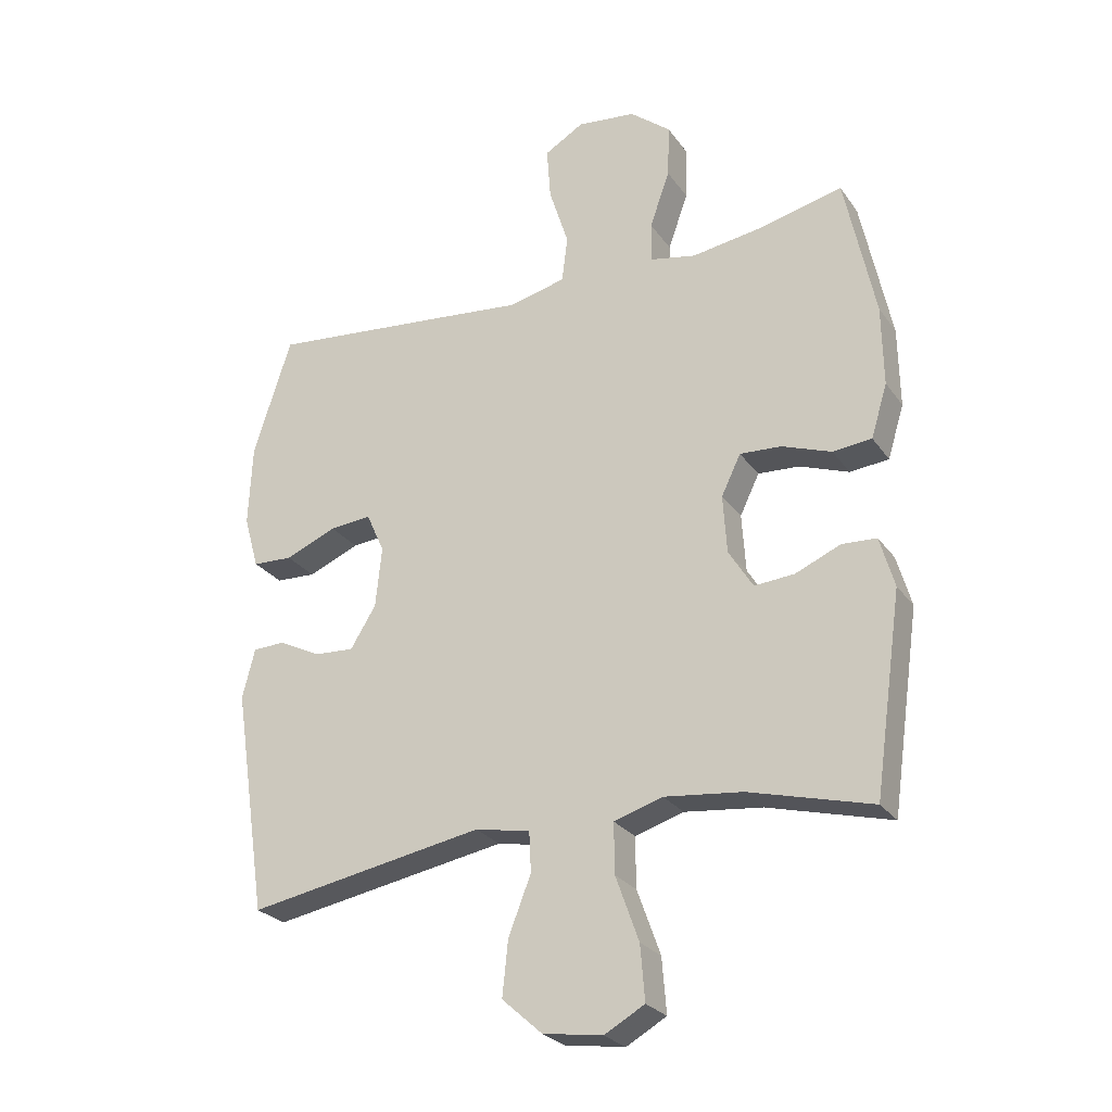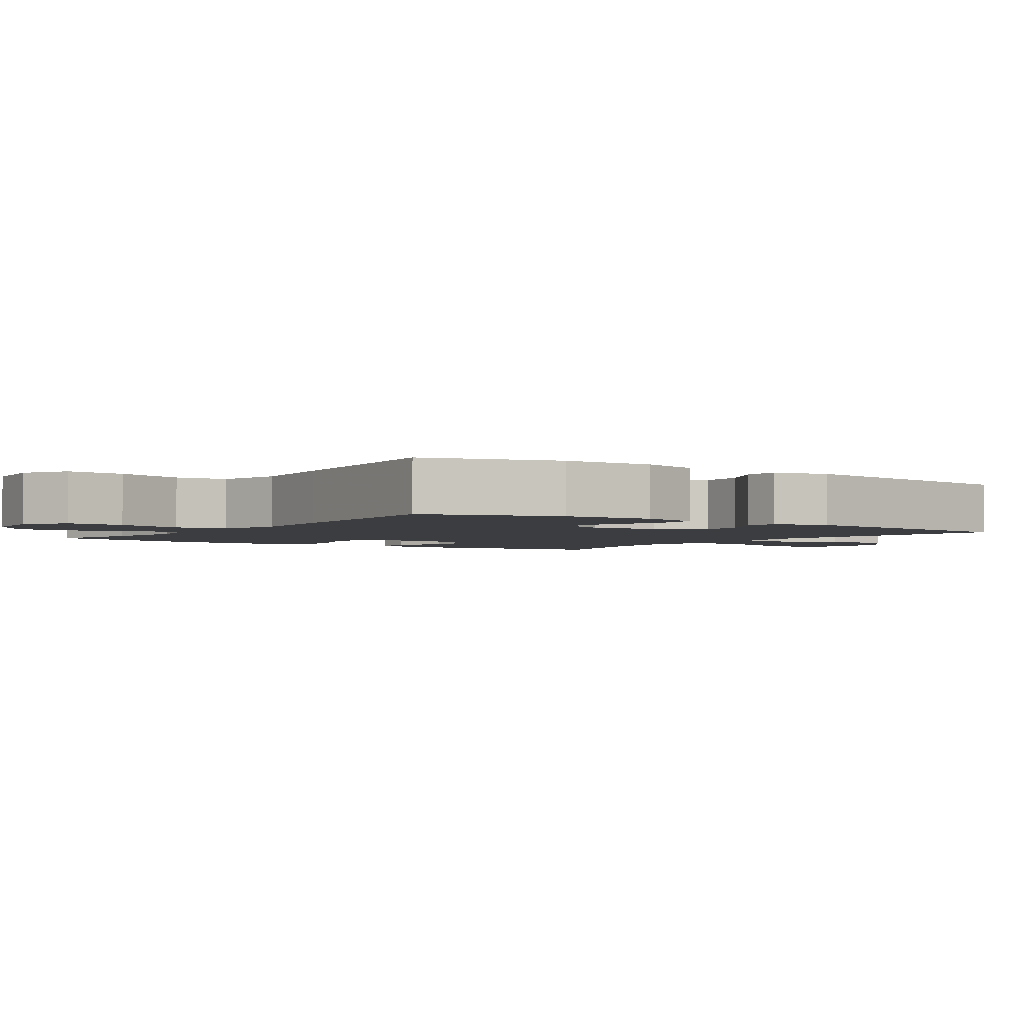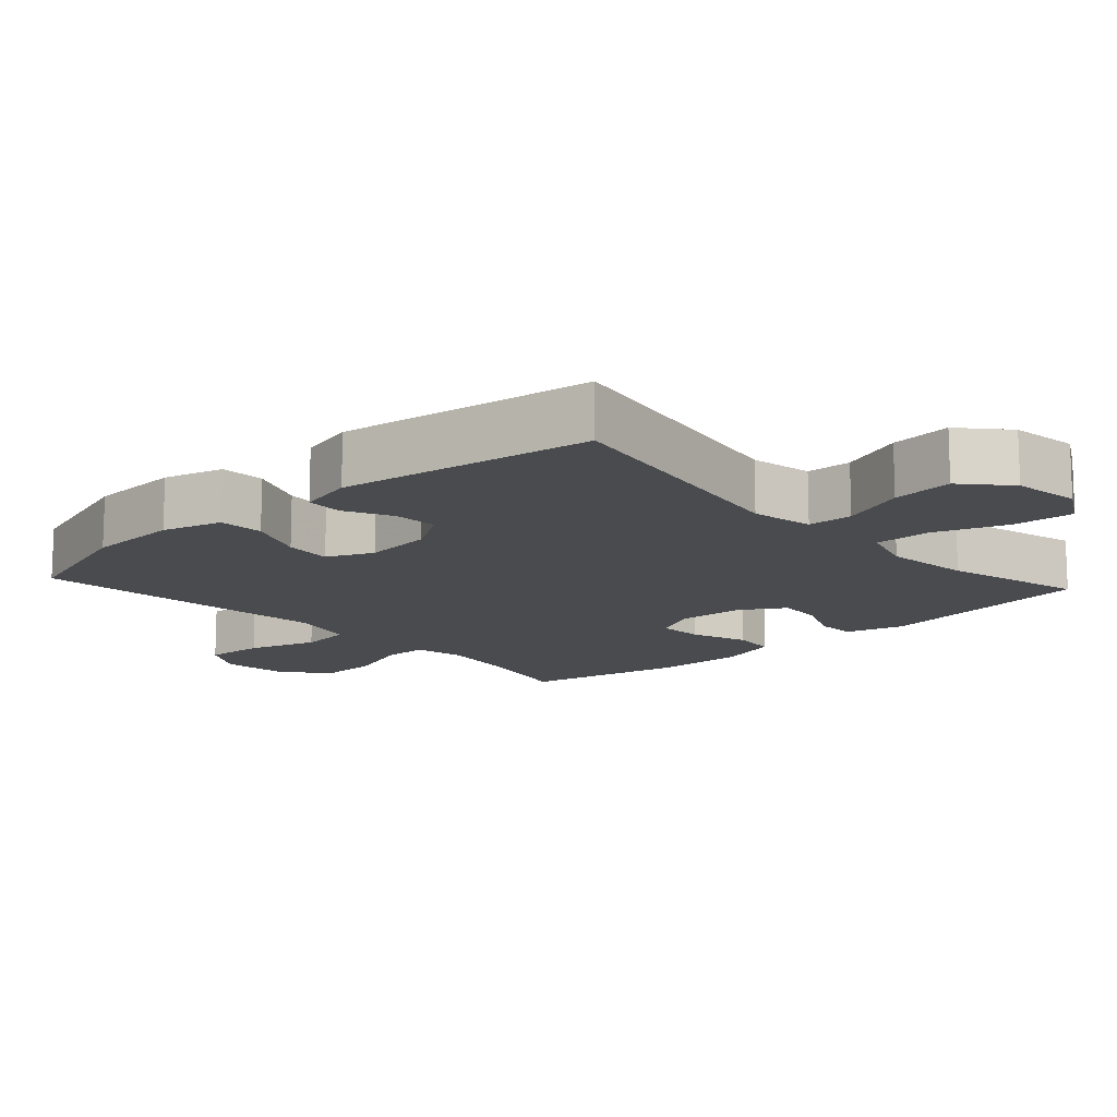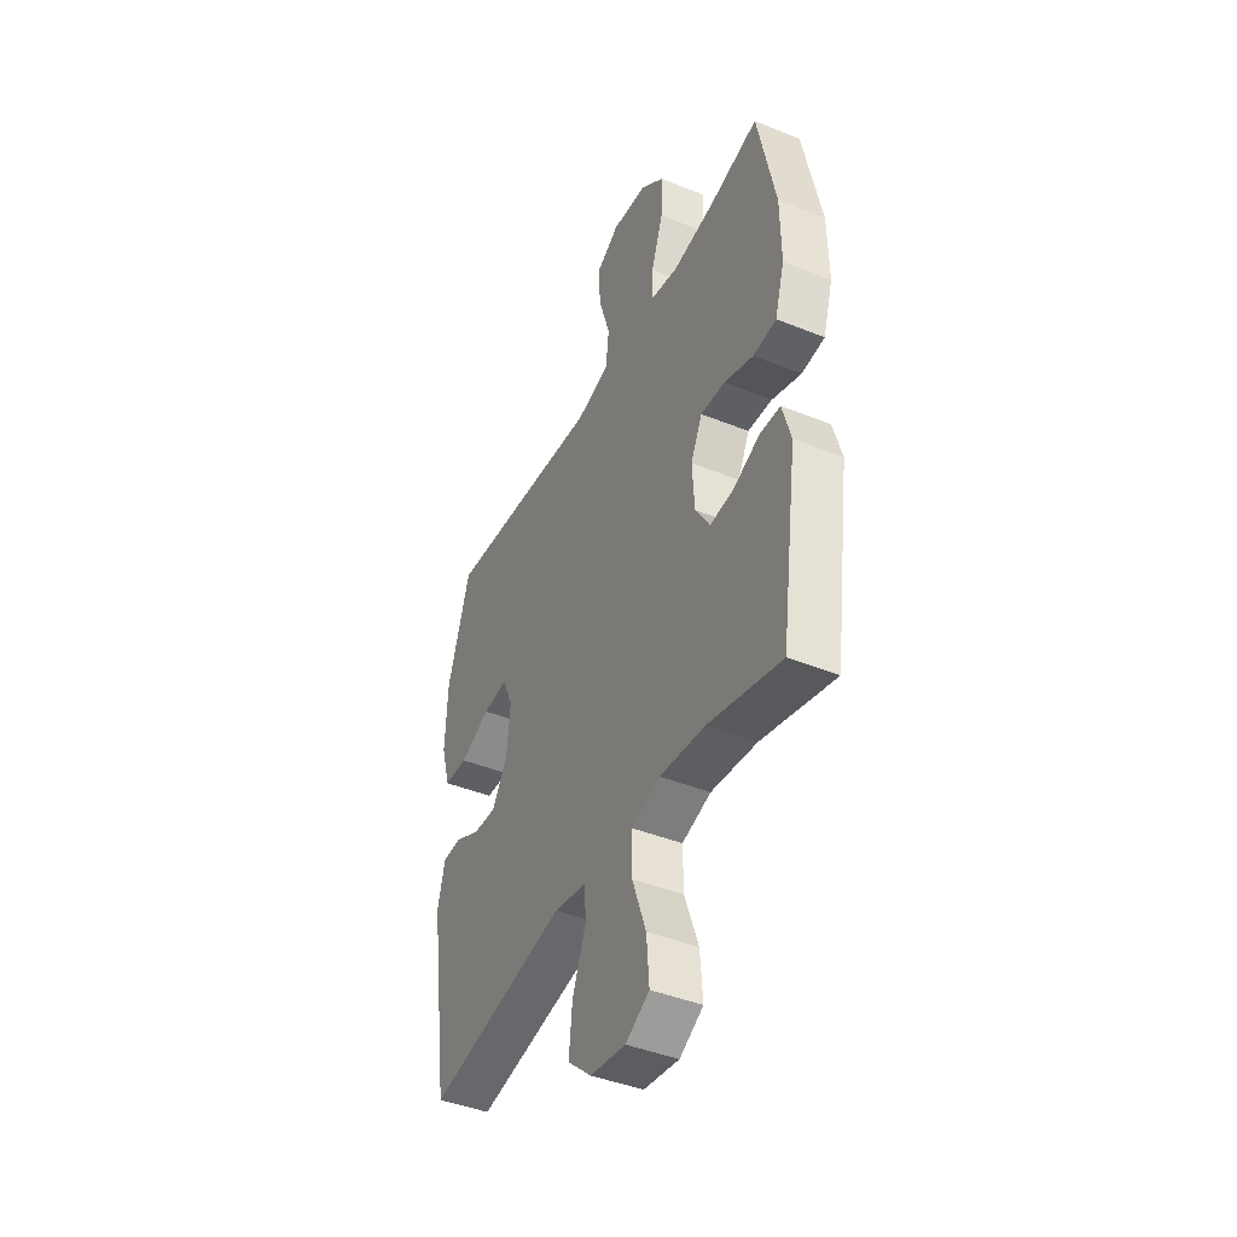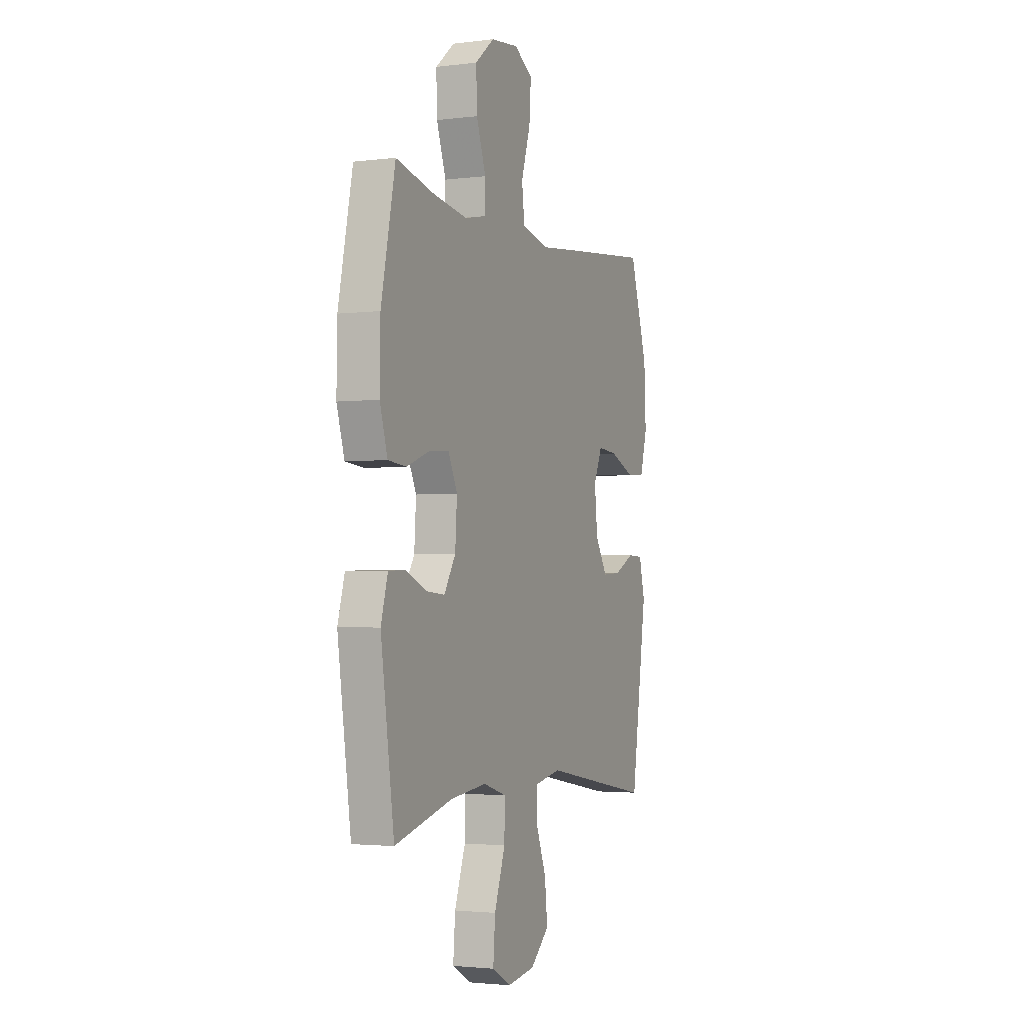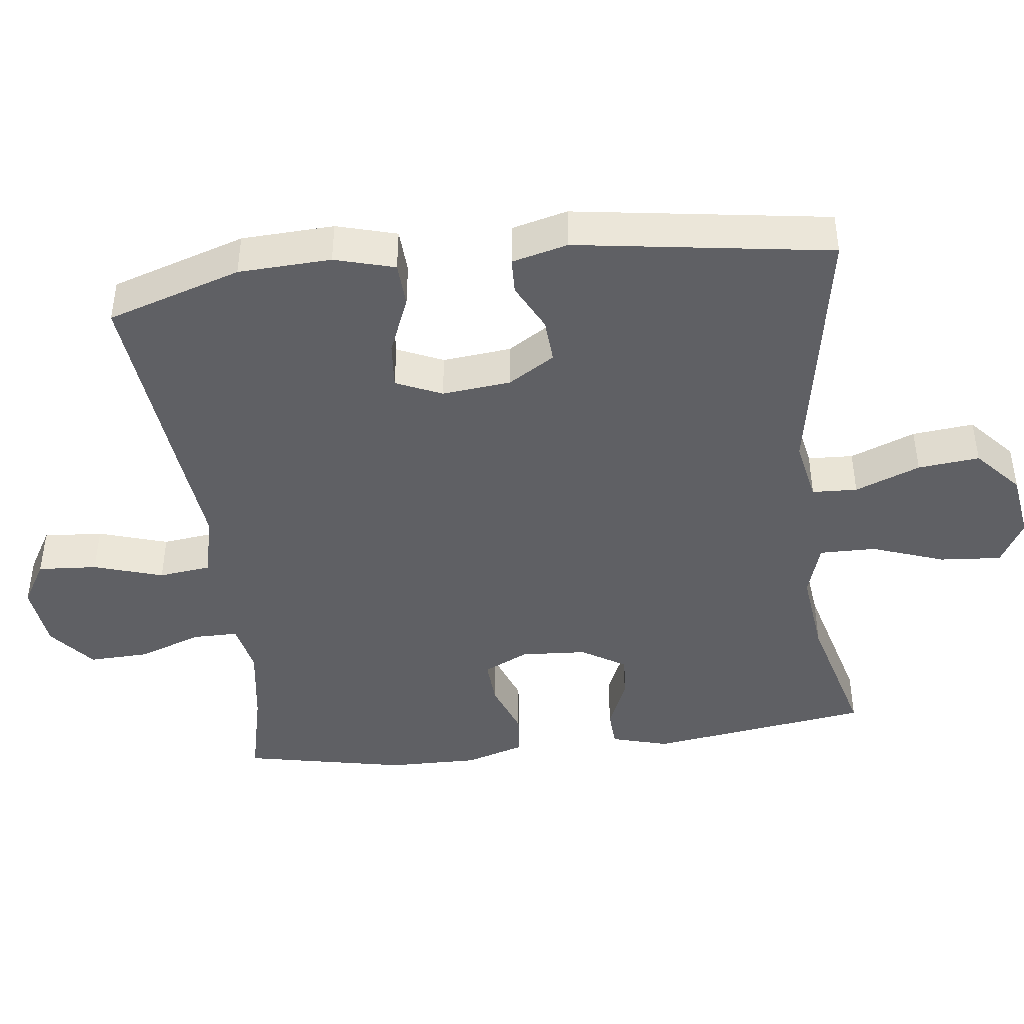
<metadata>
{"format":"obj","ext":"obj","renderer":"f3d","projection":"perspective","resolution":1024,"background":"white","views":[{"elev":-26.2,"azim":-152.6,"up":"+Z"},{"elev":-2.7,"azim":54.8,"up":"+Y"},{"elev":-13.8,"azim":132.3,"up":"+Y"},{"elev":-43.1,"azim":-115.6,"up":"+Z"},{"elev":-2.5,"azim":-66.6,"up":"+Z"},{"elev":-43.3,"azim":97.0,"up":"+Y"}]}
</metadata>
<code>
v -0.5 0.07 -0.5
v -0.545 0.07 -0.185
v -0.522 0.07 -0.104
v -0.467 0.07 -0.101
v -0.395 0.07 -0.132
v -0.331 0.07 -0.137
v -0.292 0.07 -0.074
v -0.286 0.07 0.019
v -0.317 0.07 0.083
v -0.383 0.07 0.079
v -0.462 0.07 0.05
v -0.524 0.07 0.056
v -0.55 0.07 0.141
v -0.548 0.07 0.269
v -0.5 0.07 0.5
v -0.368 0.07 0.469
v -0.253 0.07 0.452
v -0.18 0.07 0.467
v -0.18 0.07 0.531
v -0.212 0.07 0.621
v -0.215 0.07 0.706
v -0.15 0.07 0.759
v -0.056 0.07 0.77
v 0.007 0.07 0.733
v 0.001 0.07 0.649
v -0.03 0.07 0.551
v -0.021 0.07 0.477
v 0.07 0.07 0.455
v 0.209 0.07 0.47
v 0.5 0.07 0.5
v 0.561 0.07 0.31
v 0.567 0.07 0.179
v 0.543 0.07 0.094
v 0.479 0.07 0.091
v 0.397 0.07 0.125
v 0.33 0.07 0.131
v 0.301 0.07 0.066
v 0.311 0.07 -0.031
v 0.352 0.07 -0.097
v 0.415 0.07 -0.093
v 0.483 0.07 -0.059
v 0.534 0.07 -0.061
v 0.554 0.07 -0.14
v 0.5 0.07 -0.5
v 0.122 0.07 -0.433
v 0.034 0.07 -0.45
v 0.031 0.07 -0.514
v 0.067 0.07 -0.606
v 0.076 0.07 -0.693
v 0.012 0.07 -0.75
v -0.083 0.07 -0.764
v -0.147 0.07 -0.728
v -0.14 0.07 -0.641
v -0.103 0.07 -0.538
v -0.102 0.07 -0.458
v -0.18 0.07 -0.434
v -0.304 0.07 -0.448
v -0.5 0 -0.5
v -0.545 0 -0.185
v -0.522 0 -0.104
v -0.467 0 -0.101
v -0.395 0 -0.132
v -0.331 0 -0.137
v -0.292 0 -0.074
v -0.286 0 0.019
v -0.317 0 0.083
v -0.383 0 0.079
v -0.462 0 0.05
v -0.524 0 0.056
v -0.55 0 0.141
v -0.548 0 0.269
v -0.5 0 0.5
v -0.368 0 0.469
v -0.253 0 0.452
v -0.18 0 0.467
v -0.18 0 0.531
v -0.212 0 0.621
v -0.215 0 0.706
v -0.15 0 0.759
v -0.056 0 0.77
v 0.007 0 0.733
v 0.001 0 0.649
v -0.03 0 0.551
v -0.021 0 0.477
v 0.07 0 0.455
v 0.209 0 0.47
v 0.5 0 0.5
v 0.561 0 0.31
v 0.567 0 0.179
v 0.543 0 0.094
v 0.479 0 0.091
v 0.397 0 0.125
v 0.33 0 0.131
v 0.301 0 0.066
v 0.311 0 -0.031
v 0.352 0 -0.097
v 0.415 0 -0.093
v 0.483 0 -0.059
v 0.534 0 -0.061
v 0.554 0 -0.14
v 0.5 0 -0.5
v 0.122 0 -0.433
v 0.034 0 -0.45
v 0.031 0 -0.514
v 0.067 0 -0.606
v 0.076 0 -0.693
v 0.012 0 -0.75
v -0.083 0 -0.764
v -0.147 0 -0.728
v -0.14 0 -0.641
v -0.103 0 -0.538
v -0.102 0 -0.458
v -0.18 0 -0.434
v -0.304 0 -0.448
f 51 52 53 54
f 51 54 55
f 50 51 55
f 47 48 49 50
f 46 47 50 55
f 45 46 55 56
f 43 44 45
f 40 41 42 43
f 39 40 43 45
f 38 39 45 56
f 32 33 34 35
f 32 35 36
f 31 32 36
f 28 29 30 31
f 27 28 31 36
f 23 24 25 26
f 21 22 23 26
f 19 20 21 26
f 18 19 26 27
f 17 18 27 36
f 13 14 15 16
f 10 11 12 13
f 9 10 13 16
f 8 9 16 17
f 2 3 4 5
f 57 1 2 5
f 57 5 6
f 37 38 56 57
f 37 57 6 7
f 17 36 37
f 7 8 17 37
f 111 110 109 108
f 112 111 108
f 112 108 107
f 107 106 105 104
f 112 107 104 103
f 113 112 103 102
f 102 101 100
f 100 99 98 97
f 102 100 97 96
f 113 102 96 95
f 92 91 90 89
f 93 92 89
f 93 89 88
f 88 87 86 85
f 93 88 85 84
f 83 82 81 80
f 83 80 79 78
f 83 78 77 76
f 84 83 76 75
f 93 84 75 74
f 73 72 71 70
f 70 69 68 67
f 73 70 67 66
f 74 73 66 65
f 62 61 60 59
f 62 59 58 114
f 63 62 114
f 114 113 95 94
f 64 63 114 94
f 94 93 74
f 94 74 65 64
f 1 58 59 2
f 2 59 60 3
f 3 60 61 4
f 4 61 62 5
f 5 62 63 6
f 6 63 64 7
f 7 64 65 8
f 8 65 66 9
f 9 66 67 10
f 10 67 68 11
f 11 68 69 12
f 12 69 70 13
f 13 70 71 14
f 14 71 72 15
f 15 72 73 16
f 16 73 74 17
f 17 74 75 18
f 18 75 76 19
f 19 76 77 20
f 20 77 78 21
f 21 78 79 22
f 22 79 80 23
f 23 80 81 24
f 24 81 82 25
f 25 82 83 26
f 26 83 84 27
f 27 84 85 28
f 28 85 86 29
f 29 86 87 30
f 30 87 88 31
f 31 88 89 32
f 32 89 90 33
f 33 90 91 34
f 34 91 92 35
f 35 92 93 36
f 36 93 94 37
f 37 94 95 38
f 38 95 96 39
f 39 96 97 40
f 40 97 98 41
f 41 98 99 42
f 42 99 100 43
f 43 100 101 44
f 44 101 102 45
f 45 102 103 46
f 46 103 104 47
f 47 104 105 48
f 48 105 106 49
f 49 106 107 50
f 50 107 108 51
f 51 108 109 52
f 52 109 110 53
f 53 110 111 54
f 54 111 112 55
f 55 112 113 56
f 56 113 114 57
f 57 114 58 1

</code>
